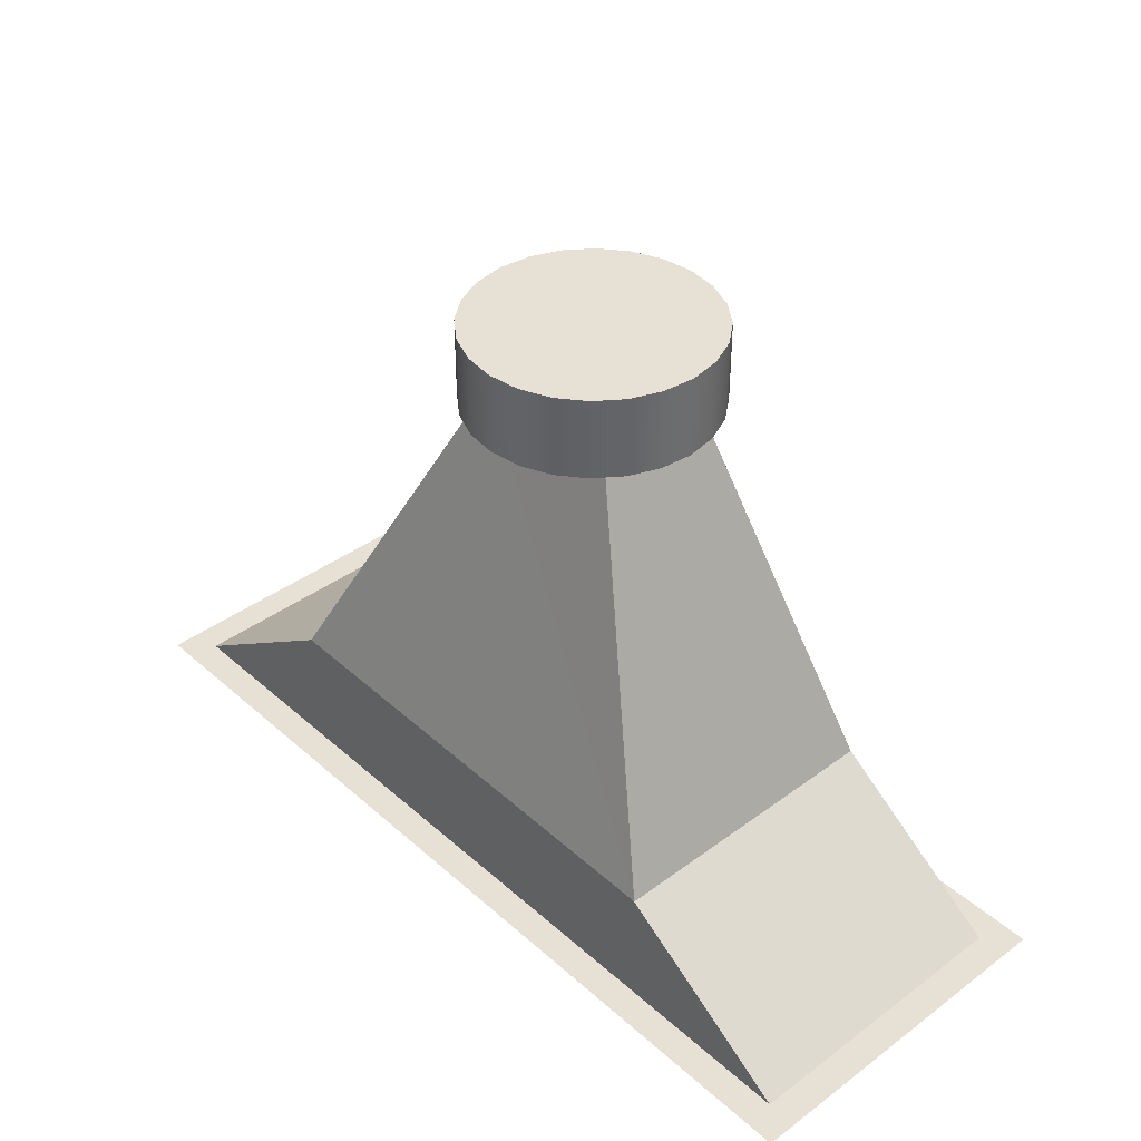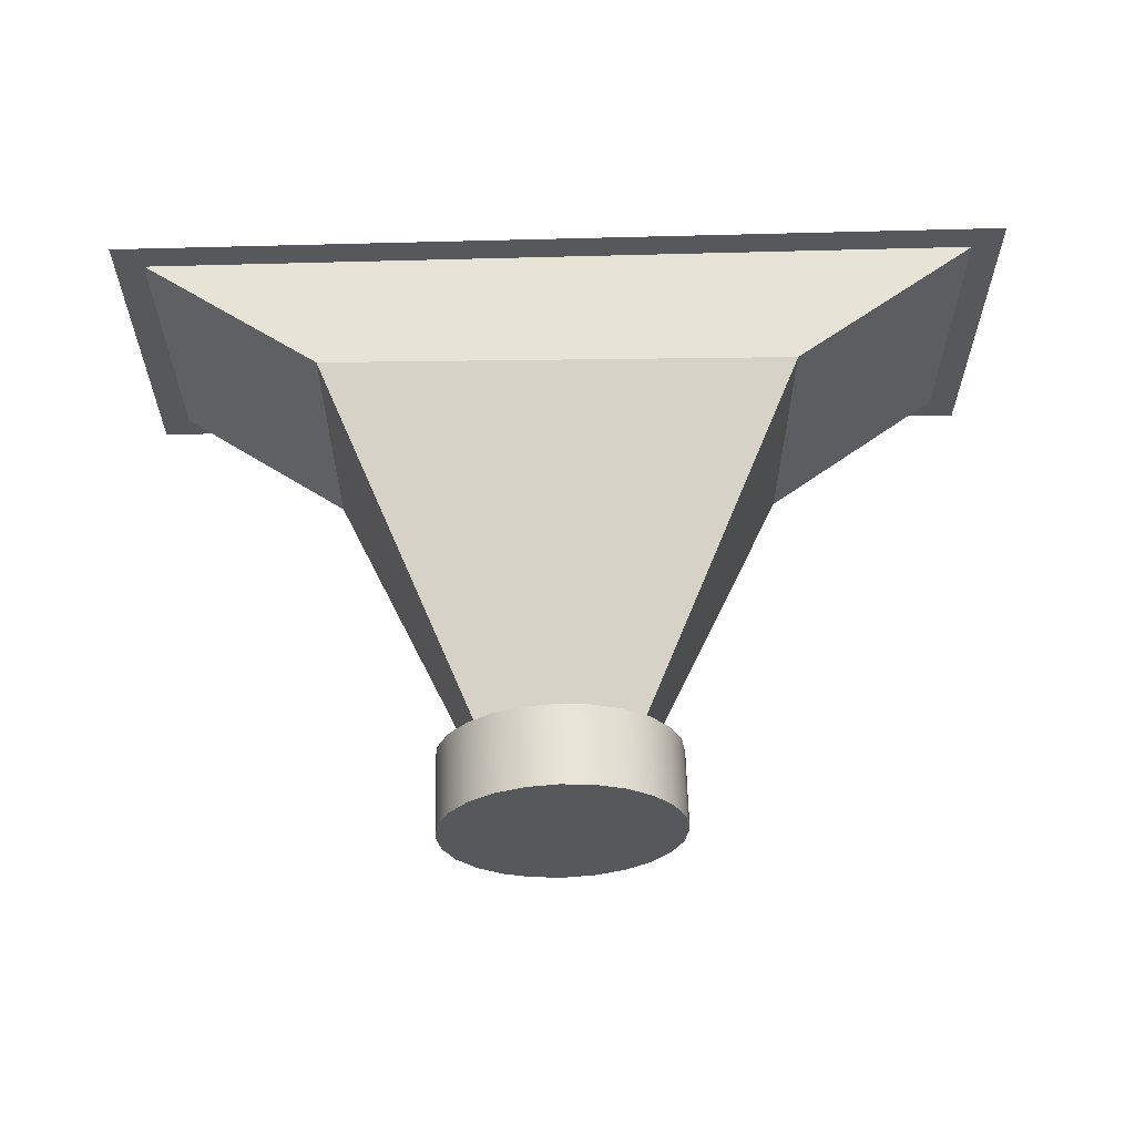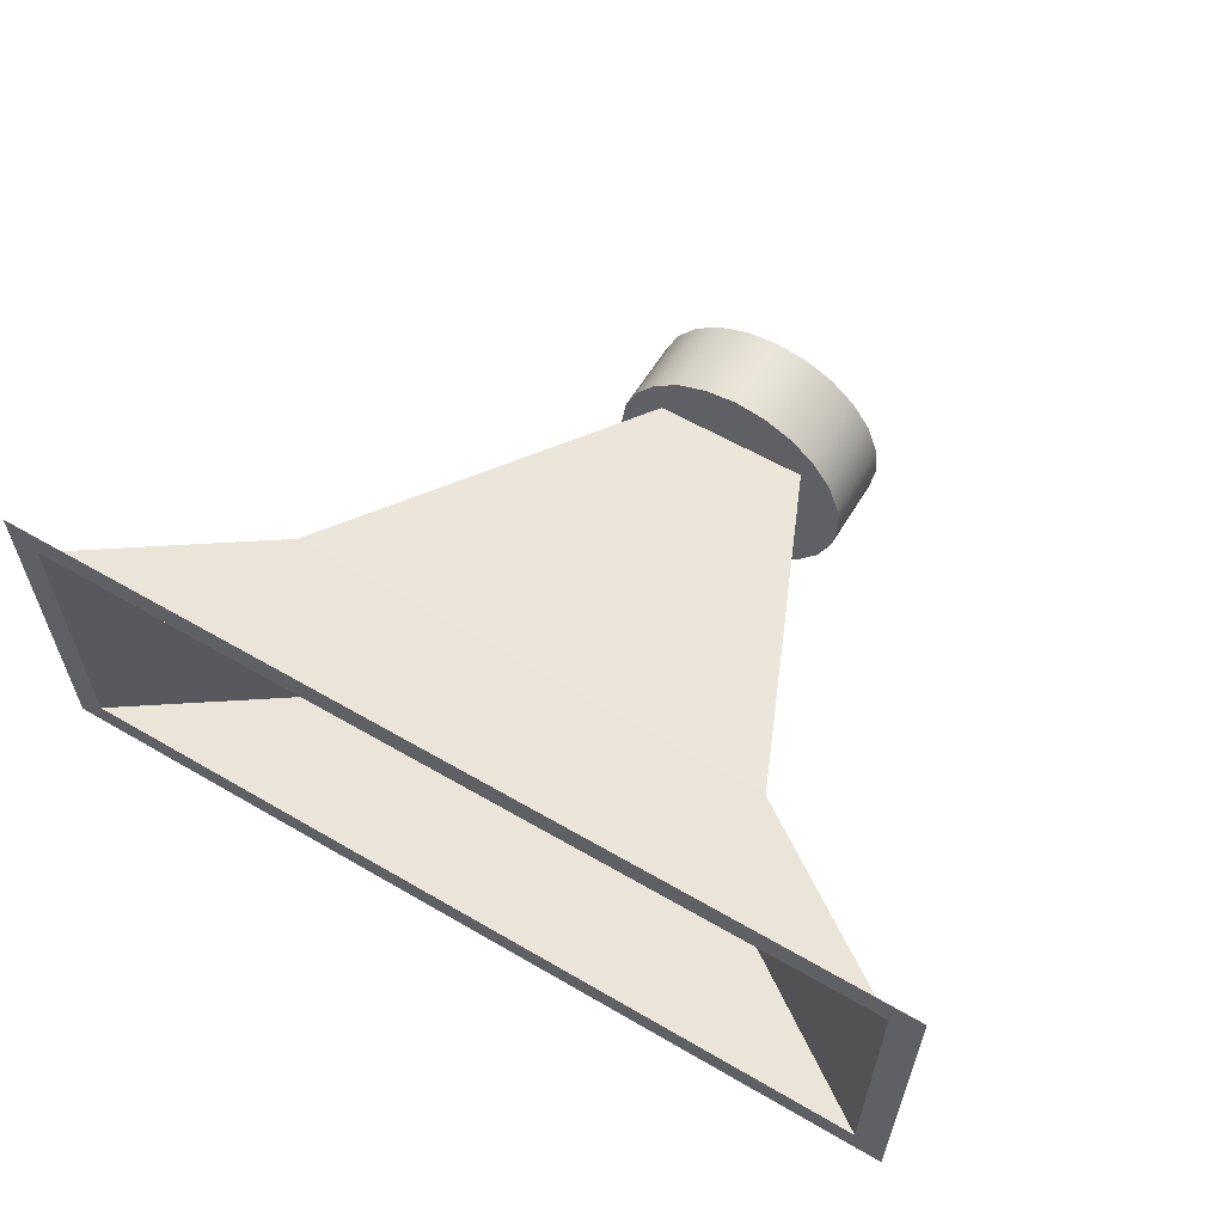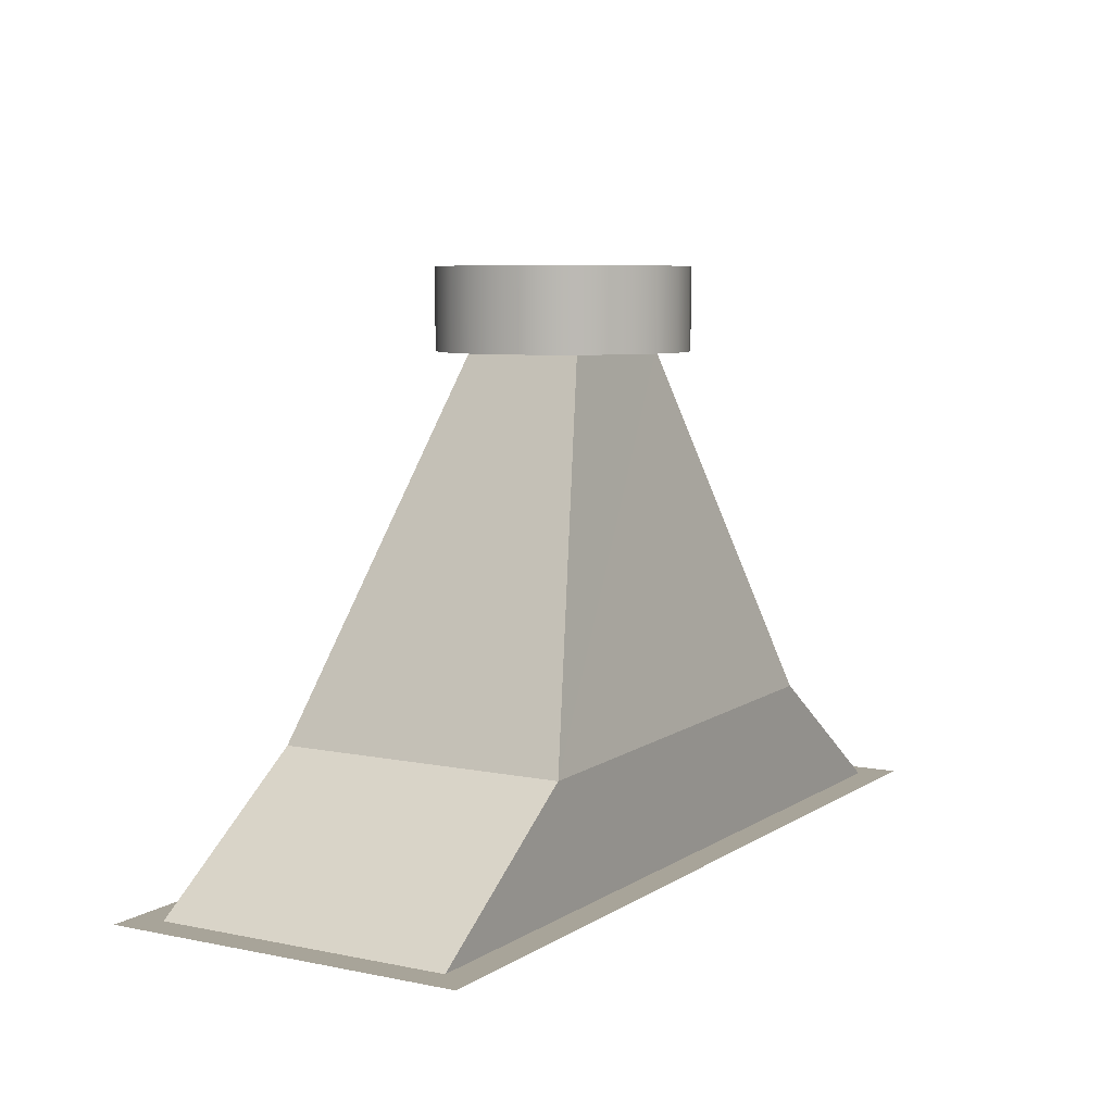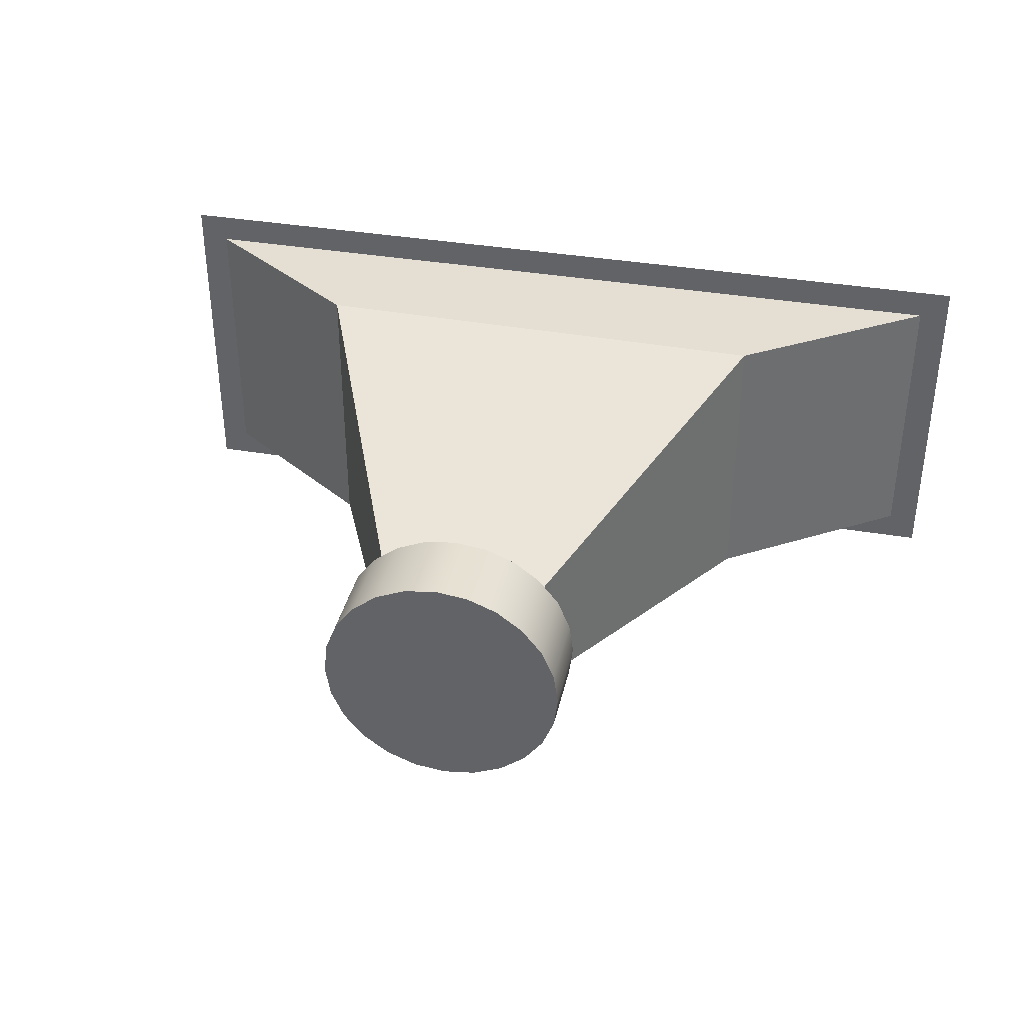
<metadata>
{"format":"obj","ext":"obj","renderer":"f3d","projection":"perspective","resolution":1024,"background":"white","views":[{"elev":39.2,"azim":-132.5,"up":"+Z"},{"elev":61.6,"azim":-1.7,"up":"+Y"},{"elev":59.5,"azim":-149.1,"up":"+Y"},{"elev":7.1,"azim":-59.5,"up":"+Z"},{"elev":37.1,"azim":12.4,"up":"+Y"}]}
</metadata>
<code>
v -0.1148 -0.03907 0.3768
v -0.1157 0.01739 0.3768
v -0.119 -0.0109 0.3768
v -0.1052 0.04385 0.3768
v -0.119 -0.0109 0.3051
v -0.1148 -0.03907 0.3051
v -0.1036 -0.0652 0.3768
v -0.1157 0.01739 0.3051
v -0.1036 -0.0652 0.3051
v -0.08822 0.0667 0.3768
v -0.1052 0.04385 0.3051
v -0.08588 -0.08753 0.3051
v -0.08588 -0.08753 0.3768
v -0.08822 0.0667 0.3051
v -0.0659 0.08437 0.3768
v -0.06303 -0.1045 0.3768
v -0.07821 0.04208 0.3051
v -0.0659 0.08437 0.3051
v -0.06303 -0.1045 0.3051
v -0.07821 -0.06238 0.3051
v -0.03976 0.09567 0.3768
v -0.03976 0.09567 0.3051
v -0.03657 -0.115 0.3768
v 0.0588 0.04208 0.3051
v -0.2159 0.1339 -0.01639
v 0.0588 -0.06238 0.3051
v -0.03657 -0.115 0.3051
v -0.2159 -0.1255 -0.01639
v -0.01159 0.09981 0.3768
v -0.01159 0.09981 0.3051
v -0.008283 -0.1183 0.3768
v 0.2101 0.1339 -0.009682
v -0.3747 -0.1255 -0.1253
v 0.01669 0.09652 0.3051
v 0.2101 -0.1255 -0.009682
v -0.008283 -0.1183 0.3051
v -0.3747 0.1339 -0.1253
v 0.3783 -0.1255 -0.1253
v 0.01669 0.09652 0.3768
v 0.04316 0.08603 0.3051
v 0.01989 -0.1142 0.3051
v 0.01989 -0.1142 0.3768
v 0.3783 0.1339 -0.1253
v 0.06835 -0.08519 0.3051
v -0.4013 -0.1522 -0.1253
v 0.4049 -0.1522 -0.1253
v 0.06601 0.06904 0.3051
v 0.04602 -0.1029 0.3051
v 0.4049 0.1606 -0.1253
v -0.4013 0.1606 -0.1253
v 0.04316 0.08603 0.3768
v 0.04602 -0.1029 0.3768
v 0.06835 -0.08519 0.3768
v 0.08368 0.04671 0.3051
v 0.06601 0.06904 0.3768
v 0.08533 -0.06234 0.3051
v 0.08368 0.04671 0.3768
v 0.08533 -0.06234 0.3768
v 0.09497 0.02058 0.3768
v 0.09497 0.02058 0.3051
v 0.09583 -0.03587 0.3051
v 0.09583 -0.03587 0.3768
v 0.09912 -0.007589 0.3768
v 0.09912 -0.007589 0.3051
v -0.07821 0.04208 0.3768
v 0.0588 0.04208 0.3768
v -0.07821 -0.06238 0.3768
v 0.0588 -0.06238 0.3768
v 0.3925 0.1358 -0.1253
v 0.388 0.1358 -0.1253
v 0.3903 0.1355 -0.1253
v 0.3946 0.1367 -0.1253
v 0.386 0.1367 -0.1253
v 0.3842 0.1381 -0.1253
v 0.3964 0.1381 -0.1253
v 0.3977 0.1398 -0.1253
v 0.3828 0.1398 -0.1253
v 0.3986 0.1419 -0.1253
v 0.382 0.1419 -0.1253
v 0.3989 0.1442 -0.1253
v 0.3817 0.1442 -0.1253
v 0.3986 0.1464 -0.1253
v 0.382 0.1464 -0.1253
v 0.3977 0.1485 -0.1253
v 0.3828 0.1485 -0.1253
v 0.3964 0.1502 -0.1253
v 0.3842 0.1502 -0.1253
v 0.3946 0.1516 -0.1253
v 0.386 0.1516 -0.1253
v 0.3925 0.1525 -0.1253
v 0.388 0.1525 -0.1253
v 0.3903 0.1528 -0.1253
v 0.008308 0.1401 -0.1253
v 0.003852 0.1401 -0.1253
v 0.00608 0.1398 -0.1253
v 0.01038 0.1409 -0.1253
v 0.001776 0.1409 -0.1253
v 0.01217 0.1423 -0.1253
v -7e-06 0.1423 -0.1253
v 0.01354 0.1441 -0.1253
v -0.001374 0.1441 -0.1253
v 0.01439 0.1462 -0.1253
v -0.002234 0.1462 -0.1253
v 0.01469 0.1484 -0.1253
v -0.002528 0.1484 -0.1253
v 0.01439 0.1506 -0.1253
v -0.002234 0.1506 -0.1253
v 0.01354 0.1527 -0.1253
v -0.001374 0.1527 -0.1253
v 0.01217 0.1545 -0.1253
v -7e-06 0.1545 -0.1253
v 0.01038 0.1558 -0.1253
v 0.001776 0.1558 -0.1253
v 0.008308 0.1567 -0.1253
v 0.003852 0.1567 -0.1253
v 0.00608 0.157 -0.1253
v -0.3828 0.1358 -0.1253
v -0.3873 0.1358 -0.1253
v -0.385 0.1355 -0.1253
v -0.3807 0.1367 -0.1253
v -0.3893 0.1367 -0.1253
v -0.3911 0.1381 -0.1253
v -0.3789 0.1381 -0.1253
v -0.3776 0.1398 -0.1253
v -0.3925 0.1398 -0.1253
v -0.3767 0.1419 -0.1253
v -0.3933 0.1419 -0.1253
v -0.3764 0.1442 -0.1253
v -0.3936 0.1442 -0.1253
v -0.3767 0.1464 -0.1253
v -0.3933 0.1464 -0.1253
v -0.3776 0.1485 -0.1253
v -0.3925 0.1485 -0.1253
v -0.3789 0.1502 -0.1253
v -0.3911 0.1502 -0.1253
v -0.3807 0.1516 -0.1253
v -0.3893 0.1516 -0.1253
v -0.3828 0.1525 -0.1253
v -0.3873 0.1525 -0.1253
v -0.385 0.1528 -0.1253
v -0.3828 -0.1486 -0.1253
v -0.3873 -0.1486 -0.1253
v -0.385 -0.1489 -0.1253
v -0.3893 -0.1477 -0.1253
v -0.3807 -0.1477 -0.1253
v -0.3789 -0.1463 -0.1253
v -0.3911 -0.1463 -0.1253
v -0.3776 -0.1446 -0.1253
v -0.3925 -0.1446 -0.1253
v -0.3767 -0.1425 -0.1253
v -0.3933 -0.1425 -0.1253
v -0.3936 -0.1403 -0.1253
v -0.3764 -0.1403 -0.1253
v -0.3767 -0.138 -0.1253
v -0.3933 -0.138 -0.1253
v -0.3776 -0.136 -0.1253
v -0.3925 -0.136 -0.1253
v -0.3789 -0.1342 -0.1253
v -0.3911 -0.1342 -0.1253
v -0.3807 -0.1328 -0.1253
v -0.3893 -0.1328 -0.1253
v -0.3828 -0.1319 -0.1253
v -0.3873 -0.1319 -0.1253
v -0.385 -0.1317 -0.1253
v 0.007767 -0.1467 -0.1253
v 0.003311 -0.1467 -0.1253
v 0.005539 -0.147 -0.1253
v 0.009843 -0.1458 -0.1253
v 0.001235 -0.1458 -0.1253
v 0.01163 -0.1445 -0.1253
v -0.000548 -0.1445 -0.1253
v -0.001916 -0.1427 -0.1253
v 0.01299 -0.1427 -0.1253
v 0.01385 -0.1406 -0.1253
v -0.002776 -0.1406 -0.1253
v -0.003069 -0.1384 -0.1253
v 0.01415 -0.1384 -0.1253
v 0.01385 -0.1361 -0.1253
v -0.002776 -0.1361 -0.1253
v -0.001916 -0.1341 -0.1253
v 0.01299 -0.1341 -0.1253
v 0.01163 -0.1323 -0.1253
v -0.000548 -0.1323 -0.1253
v 0.009843 -0.1309 -0.1253
v 0.001235 -0.1309 -0.1253
v 0.007767 -0.1301 -0.1253
v 0.003311 -0.1301 -0.1253
v 0.005539 -0.1298 -0.1253
v 0.3934 -0.1466 -0.1253
v 0.3889 -0.1466 -0.1253
v 0.3912 -0.1469 -0.1253
v 0.3869 -0.1457 -0.1253
v 0.3955 -0.1457 -0.1253
v 0.3973 -0.1444 -0.1253
v 0.3851 -0.1444 -0.1253
v 0.3986 -0.1426 -0.1253
v 0.3837 -0.1426 -0.1253
v 0.3995 -0.1405 -0.1253
v 0.3829 -0.1405 -0.1253
v 0.3826 -0.1383 -0.1253
v 0.3998 -0.1383 -0.1253
v 0.3995 -0.1361 -0.1253
v 0.3829 -0.1361 -0.1253
v 0.3986 -0.134 -0.1253
v 0.3837 -0.134 -0.1253
v 0.3973 -0.1322 -0.1253
v 0.3851 -0.1322 -0.1253
v 0.3955 -0.1308 -0.1253
v 0.3869 -0.1308 -0.1253
v 0.3934 -0.13 -0.1253
v 0.3889 -0.13 -0.1253
v 0.3912 -0.1297 -0.1253
g mesh1_mesh1-geometry
f 1 2 3
f 2 1 4
f 3 2 1
f 4 1 2
f 2 5 3
f 3 5 2
f 3 6 1
f 1 6 3
f 4 1 7
f 7 1 4
f 4 8 2
f 2 8 4
f 5 2 8
f 8 2 5
f 6 3 5
f 5 3 6
f 9 1 6
f 6 1 9
f 1 9 7
f 7 9 1
f 4 7 10
f 10 7 4
f 8 4 11
f 11 4 8
f 8 6 5
f 5 6 8
f 6 11 9
f 9 11 6
f 12 7 9
f 9 7 12
f 10 7 13
f 13 7 10
f 10 11 4
f 4 11 10
f 6 8 11
f 11 8 6
f 9 11 14
f 14 11 9
f 7 12 13
f 13 12 7
f 9 14 12
f 12 14 9
f 10 13 15
f 15 13 10
f 11 10 14
f 14 10 11
f 12 16 13
f 13 16 12
f 12 14 17
f 17 14 12
f 15 13 16
f 16 13 15
f 18 10 15
f 15 10 18
f 10 18 14
f 14 18 10
f 16 12 19
f 19 12 16
f 17 14 18
f 18 14 17
f 20 12 17
f 17 12 20
f 15 16 21
f 21 16 15
f 15 22 18
f 18 22 15
f 12 20 19
f 19 20 12
f 19 23 16
f 16 23 19
f 17 18 24
f 24 18 17
f 20 25 17
f 17 25 20
f 21 16 23
f 23 16 21
f 22 15 21
f 21 15 22
f 24 18 22
f 22 18 24
f 19 20 26
f 26 20 19
f 23 19 27
f 27 19 23
f 17 25 24
f 24 25 17
f 25 20 28
f 28 20 25
f 21 23 29
f 29 23 21
f 21 30 22
f 22 30 21
f 24 22 30
f 30 22 24
f 26 28 20
f 20 28 26
f 19 26 27
f 27 26 19
f 27 31 23
f 23 31 27
f 24 25 32
f 32 25 24
f 33 25 28
f 28 25 33
f 29 23 31
f 31 23 29
f 30 21 29
f 29 21 30
f 24 30 34
f 34 30 24
f 26 35 28
f 28 35 26
f 27 26 36
f 36 26 27
f 31 27 36
f 36 27 31
f 37 32 25
f 25 32 37
f 32 26 24
f 24 26 32
f 25 33 37
f 37 33 25
f 28 38 33
f 33 38 28
f 29 31 39
f 39 31 29
f 29 34 30
f 30 34 29
f 24 34 40
f 40 34 24
f 26 32 35
f 35 32 26
f 38 28 35
f 35 28 38
f 36 26 41
f 41 26 36
f 36 42 31
f 31 42 36
f 32 37 43
f 43 37 32
f 44 26 24
f 24 26 44
f 33 45 37
f 37 45 33
f 46 33 38
f 38 33 46
f 39 31 42
f 42 31 39
f 34 29 39
f 39 29 34
f 39 40 34
f 34 40 39
f 24 40 47
f 47 40 24
f 43 35 32
f 32 35 43
f 35 43 38
f 38 43 35
f 41 26 48
f 48 26 41
f 42 36 41
f 41 36 42
f 37 49 43
f 43 49 37
f 48 26 44
f 44 26 48
f 44 24 47
f 47 24 44
f 45 33 46
f 46 33 45
f 50 37 45
f 45 37 50
f 46 38 49
f 49 38 46
f 39 42 51
f 51 42 39
f 40 39 51
f 51 39 40
f 51 47 40
f 40 47 51
f 43 49 38
f 38 49 43
f 52 41 48
f 48 41 52
f 41 52 42
f 42 52 41
f 37 50 49
f 49 50 37
f 53 48 44
f 44 48 53
f 44 47 54
f 54 47 44
f 51 42 52
f 52 42 51
f 47 51 55
f 55 51 47
f 48 53 52
f 52 53 48
f 56 53 44
f 44 53 56
f 47 57 54
f 54 57 47
f 44 54 56
f 56 54 44
f 51 52 55
f 55 52 51
f 57 47 55
f 55 47 57
f 55 52 53
f 53 52 55
f 53 56 58
f 58 56 53
f 59 54 57
f 57 54 59
f 56 54 60
f 60 54 56
f 55 53 57
f 57 53 55
f 61 58 56
f 56 58 61
f 57 53 58
f 58 53 57
f 54 59 60
f 60 59 54
f 57 58 59
f 59 58 57
f 56 60 61
f 61 60 56
f 58 61 62
f 62 61 58
f 63 60 59
f 59 60 63
f 59 58 62
f 62 58 59
f 61 60 64
f 64 60 61
f 64 62 61
f 61 62 64
f 60 63 64
f 64 63 60
f 59 62 63
f 63 62 59
f 62 64 63
f 63 64 62
g mesh2_mesh2-geometry
l 17 65
g mesh3_mesh3-geometry
l 24 66
g mesh4_mesh4-geometry
l 20 67
g mesh5_mesh5-geometry
l 26 68
g mesh6_mesh6-geometry
f 69 70 71
f 70 69 72
f 71 70 69
f 72 69 70
f 70 72 73
f 73 72 70
f 73 72 74
f 74 72 73
f 74 72 75
f 75 72 74
f 74 75 76
f 76 75 74
f 74 76 77
f 77 76 74
f 77 76 78
f 78 76 77
f 77 78 79
f 79 78 77
f 79 78 80
f 80 78 79
f 79 80 81
f 81 80 79
f 81 80 82
f 82 80 81
f 81 82 83
f 83 82 81
f 83 82 84
f 84 82 83
f 83 84 85
f 85 84 83
f 85 84 86
f 86 84 85
f 85 86 87
f 87 86 85
f 87 86 88
f 88 86 87
f 87 88 89
f 89 88 87
f 89 88 90
f 90 88 89
f 89 90 91
f 91 90 89
f 91 90 92
f 92 90 91
g mesh7_mesh7-geometry
f 93 94 95
f 94 93 96
f 95 94 93
f 96 93 94
f 94 96 97
f 97 96 94
f 97 96 98
f 98 96 97
f 97 98 99
f 99 98 97
f 99 98 100
f 100 98 99
f 99 100 101
f 101 100 99
f 101 100 102
f 102 100 101
f 101 102 103
f 103 102 101
f 103 102 104
f 104 102 103
f 103 104 105
f 105 104 103
f 105 104 106
f 106 104 105
f 105 106 107
f 107 106 105
f 107 106 108
f 108 106 107
f 107 108 109
f 109 108 107
f 109 108 110
f 110 108 109
f 109 110 111
f 111 110 109
f 111 110 112
f 112 110 111
f 111 112 113
f 113 112 111
f 113 112 114
f 114 112 113
f 113 114 115
f 115 114 113
f 115 114 116
f 116 114 115
g mesh8_mesh8-geometry
f 117 118 119
f 118 117 120
f 119 118 117
f 120 117 118
f 118 120 121
f 121 120 118
f 121 120 122
f 122 120 121
f 122 120 123
f 123 120 122
f 122 123 124
f 124 123 122
f 122 124 125
f 125 124 122
f 125 124 126
f 126 124 125
f 125 126 127
f 127 126 125
f 127 126 128
f 128 126 127
f 127 128 129
f 129 128 127
f 129 128 130
f 130 128 129
f 129 130 131
f 131 130 129
f 131 130 132
f 132 130 131
f 131 132 133
f 133 132 131
f 133 132 134
f 134 132 133
f 133 134 135
f 135 134 133
f 135 134 136
f 136 134 135
f 135 136 137
f 137 136 135
f 137 136 138
f 138 136 137
f 137 138 139
f 139 138 137
f 139 138 140
f 140 138 139
g mesh9_mesh9-geometry
f 141 142 143
f 142 141 144
f 143 142 141
f 144 141 142
f 144 141 145
f 145 141 144
f 144 145 146
f 146 145 144
f 144 146 147
f 147 146 144
f 147 146 148
f 148 146 147
f 147 148 149
f 149 148 147
f 149 148 150
f 150 148 149
f 149 150 151
f 151 150 149
f 151 150 152
f 152 150 151
f 152 150 153
f 153 150 152
f 152 153 154
f 154 153 152
f 152 154 155
f 155 154 152
f 155 154 156
f 156 154 155
f 155 156 157
f 157 156 155
f 157 156 158
f 158 156 157
f 157 158 159
f 159 158 157
f 159 158 160
f 160 158 159
f 159 160 161
f 161 160 159
f 161 160 162
f 162 160 161
f 161 162 163
f 163 162 161
f 163 162 164
f 164 162 163
g mesh10_mesh10-geometry
f 165 166 167
f 166 165 168
f 167 166 165
f 168 165 166
f 166 168 169
f 169 168 166
f 169 168 170
f 170 168 169
f 169 170 171
f 171 170 169
f 171 170 172
f 172 170 171
f 172 170 173
f 173 170 172
f 172 173 174
f 174 173 172
f 172 174 175
f 175 174 172
f 175 174 176
f 176 174 175
f 176 174 177
f 177 174 176
f 176 177 178
f 178 177 176
f 176 178 179
f 179 178 176
f 179 178 180
f 180 178 179
f 180 178 181
f 181 178 180
f 180 181 182
f 182 181 180
f 180 182 183
f 183 182 180
f 183 182 184
f 184 182 183
f 183 184 185
f 185 184 183
f 185 184 186
f 186 184 185
f 185 186 187
f 187 186 185
f 187 186 188
f 188 186 187
g mesh11_mesh11-geometry
f 189 190 191
f 190 189 192
f 191 190 189
f 192 189 190
f 192 189 193
f 193 189 192
f 192 193 194
f 194 193 192
f 192 194 195
f 195 194 192
f 195 194 196
f 196 194 195
f 195 196 197
f 197 196 195
f 197 196 198
f 198 196 197
f 197 198 199
f 199 198 197
f 199 198 200
f 200 198 199
f 200 198 201
f 201 198 200
f 200 201 202
f 202 201 200
f 200 202 203
f 203 202 200
f 203 202 204
f 204 202 203
f 203 204 205
f 205 204 203
f 205 204 206
f 206 204 205
f 205 206 207
f 207 206 205
f 207 206 208
f 208 206 207
f 207 208 209
f 209 208 207
f 209 208 210
f 210 208 209
f 209 210 211
f 211 210 209
f 211 210 212
f 212 210 211

</code>
